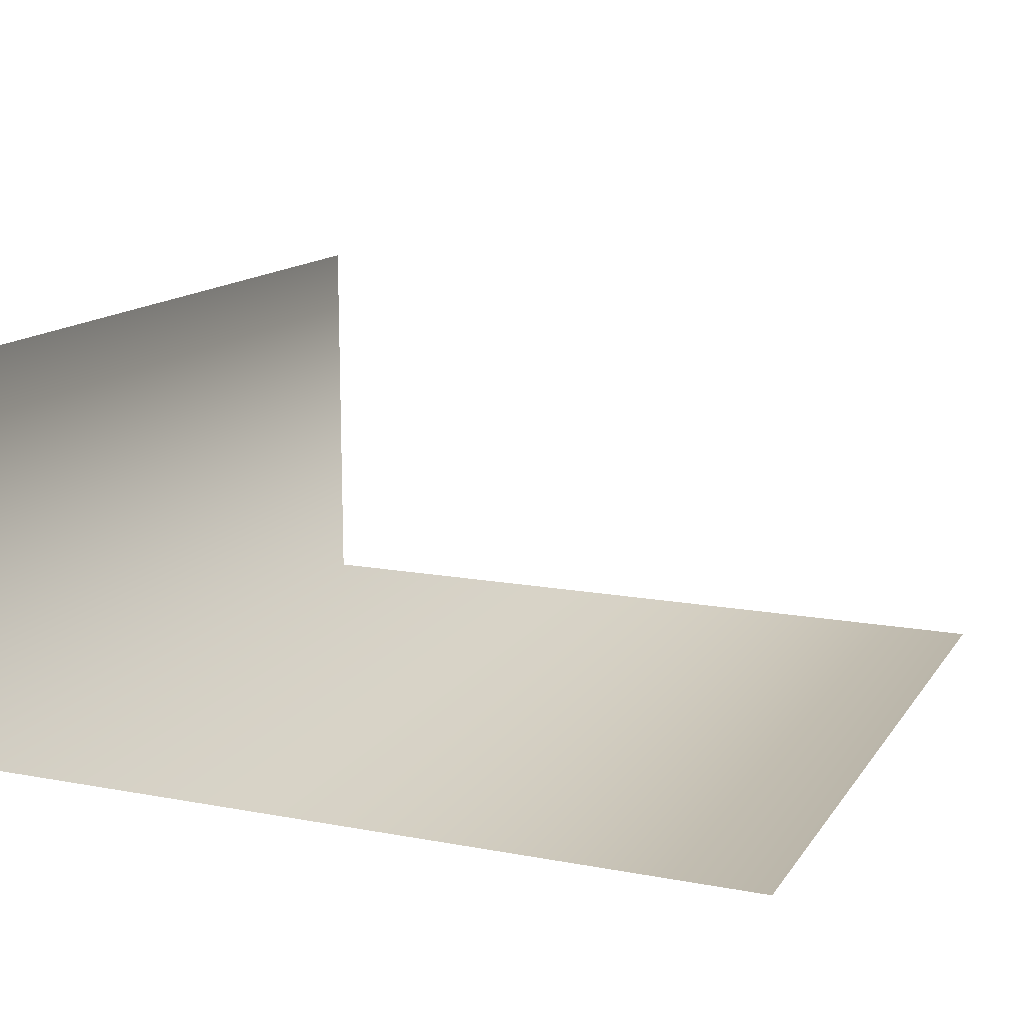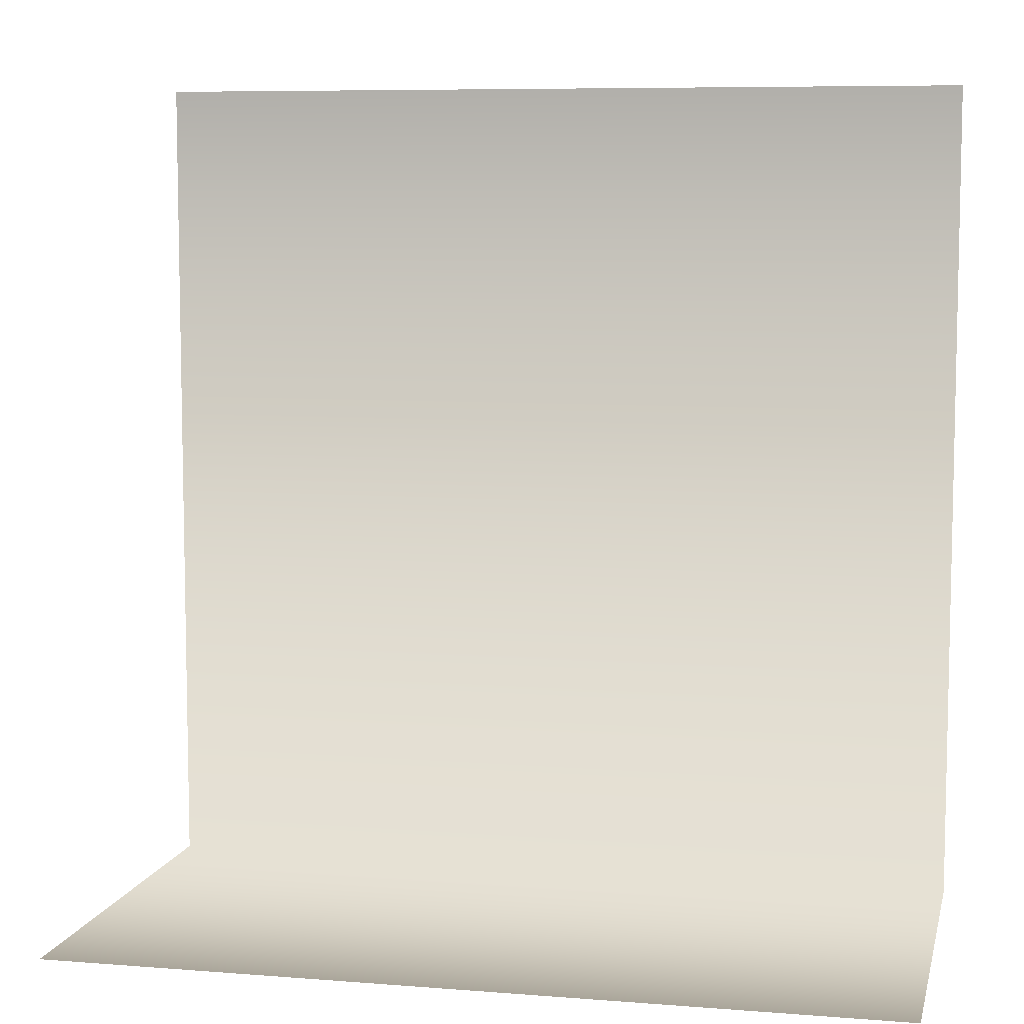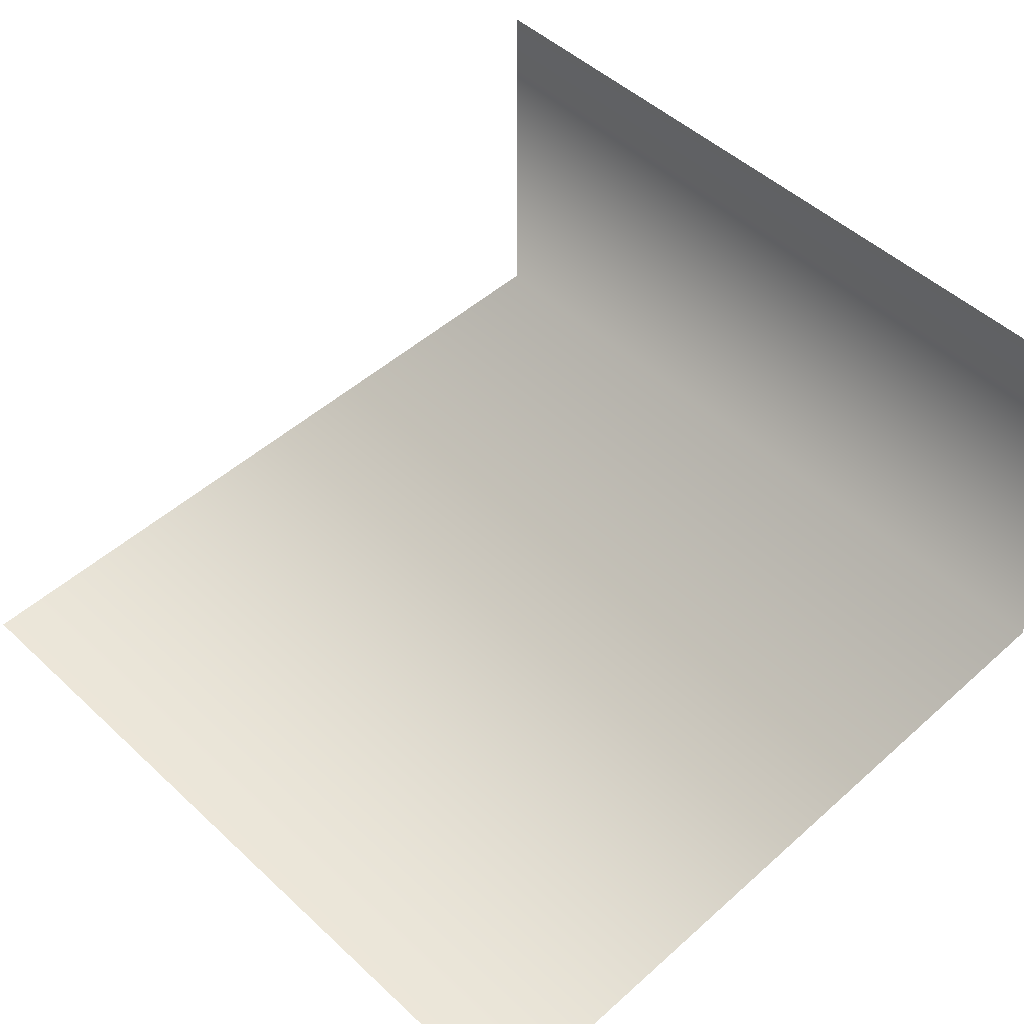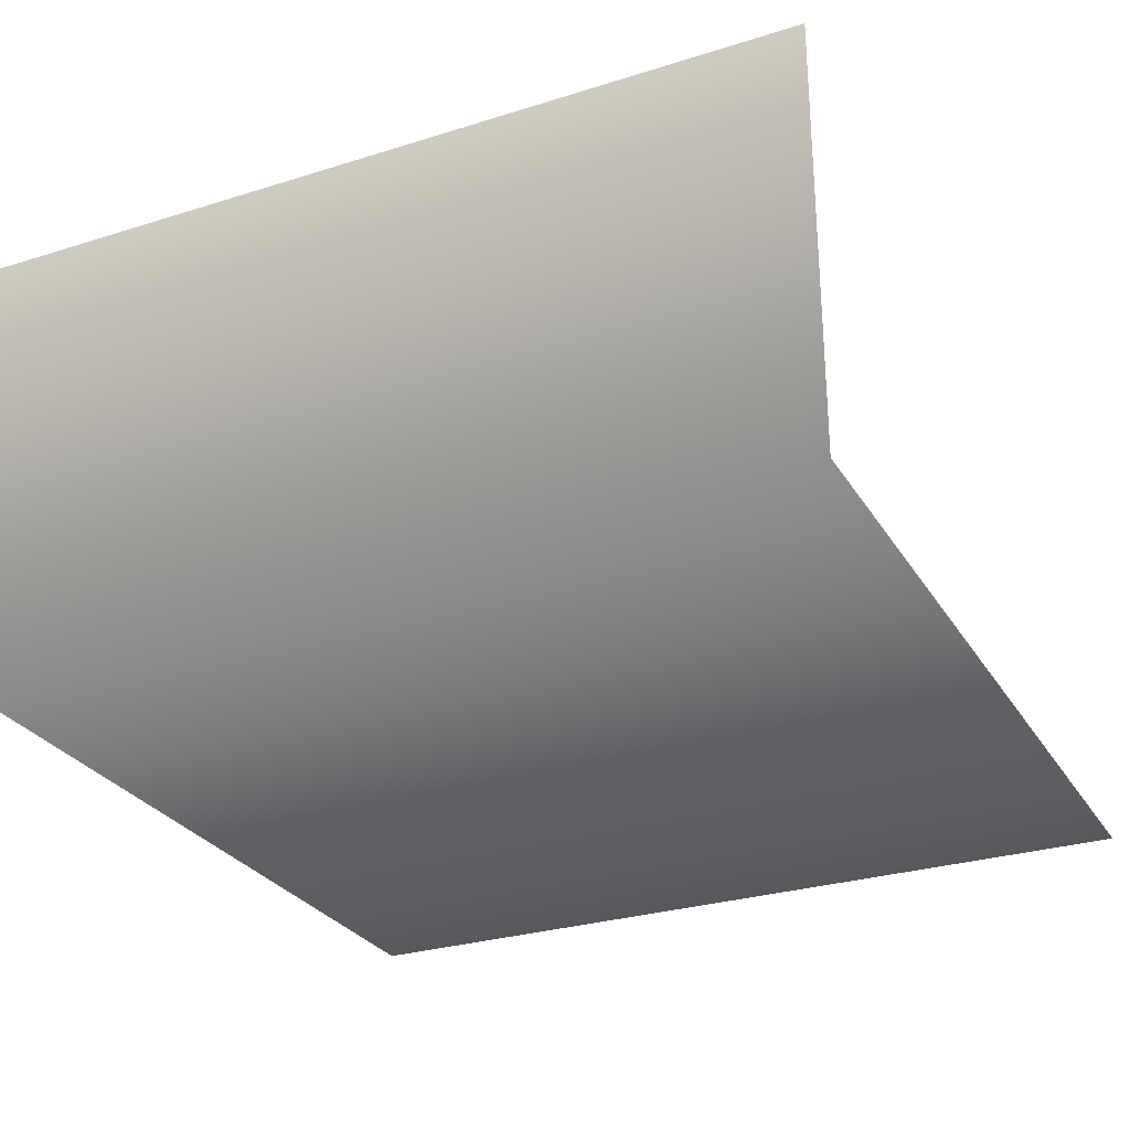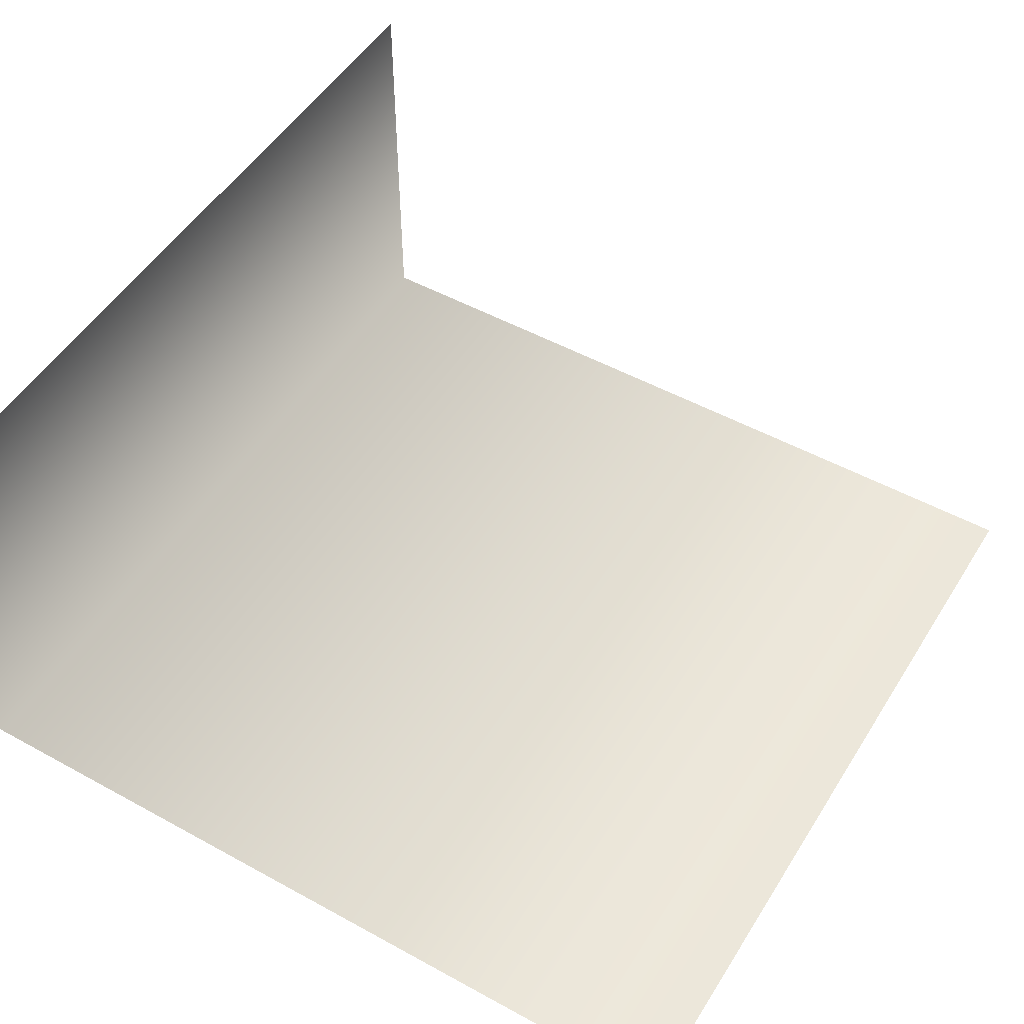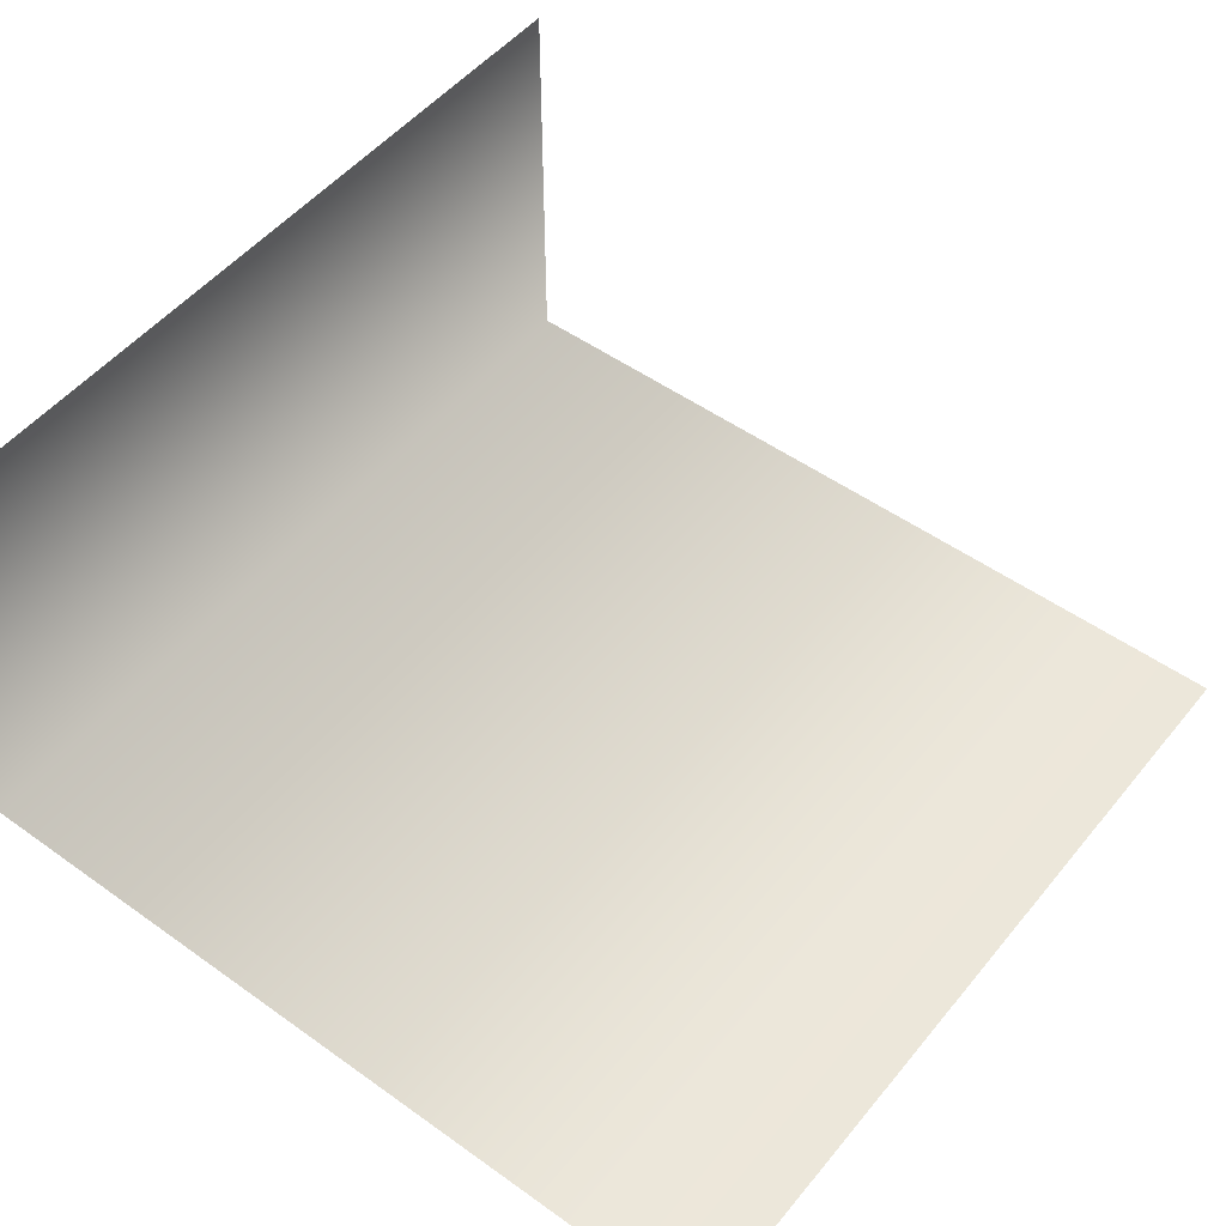
<metadata>
{"format":"obj","ext":"obj","renderer":"f3d","projection":"perspective","resolution":1024,"background":"white","views":[{"elev":14.0,"azim":112.4,"up":"+Z"},{"elev":7.6,"azim":12.6,"up":"+Y"},{"elev":49.6,"azim":-134.4,"up":"+Z"},{"elev":-28.3,"azim":25.4,"up":"+Z"},{"elev":50.6,"azim":121.0,"up":"+Z"},{"elev":51.0,"azim":127.9,"up":"+Z"}]}
</metadata>
<code>
v -15 -15 15
v 15 -15 15
v -15 -15 0
v 15 -15 0
v -15 15 0
v 15 15 0
f 1 2 4
f 1 4 3
f 3 4 5
f 5 4 6

</code>
